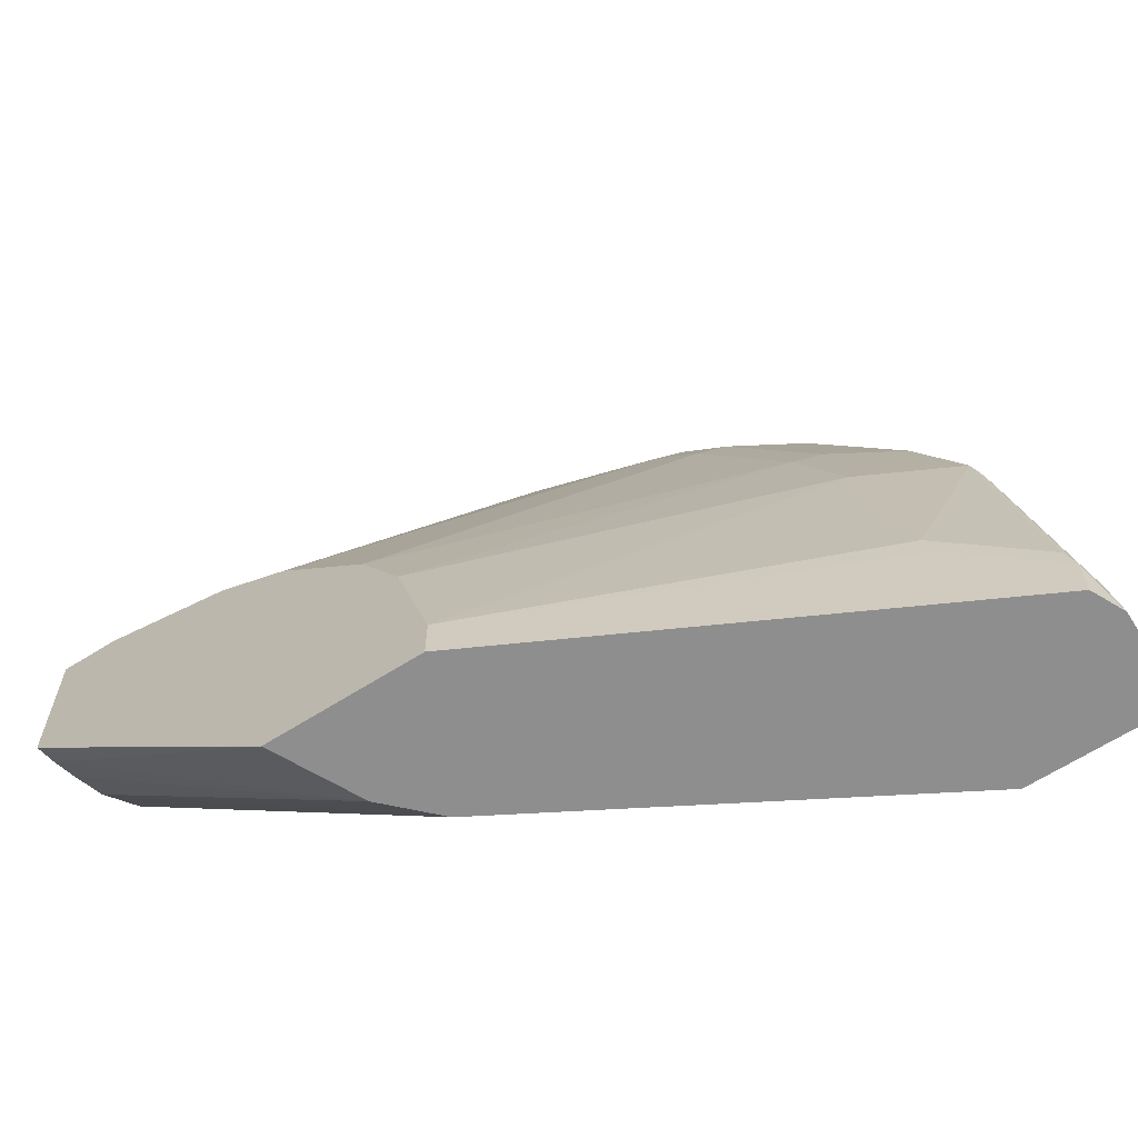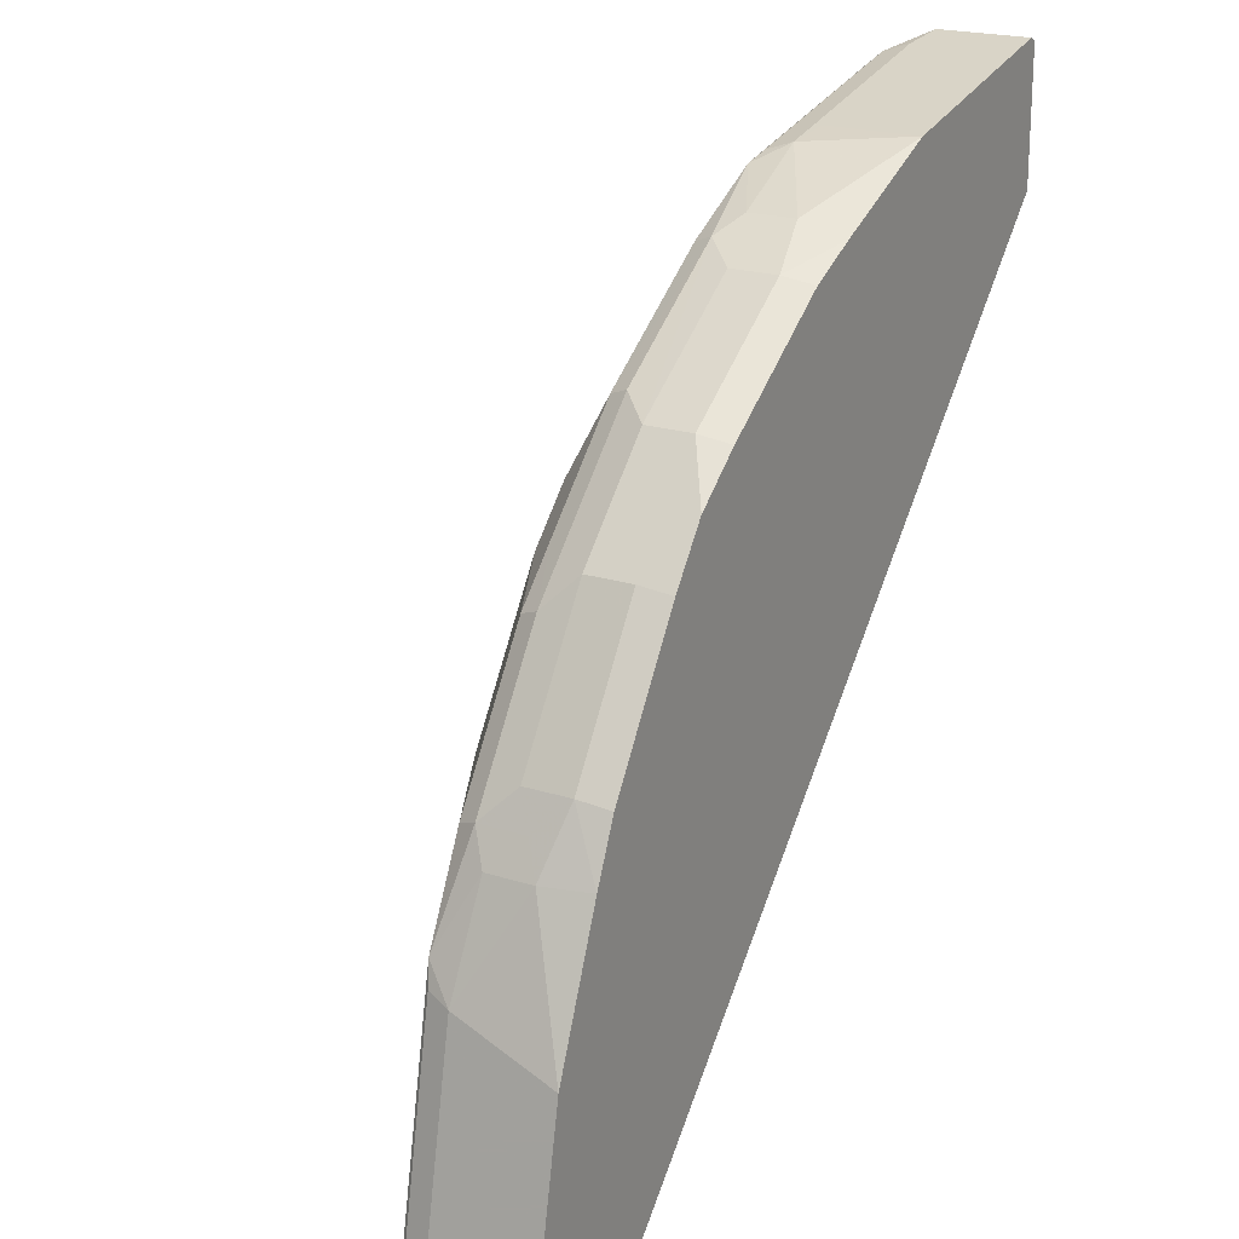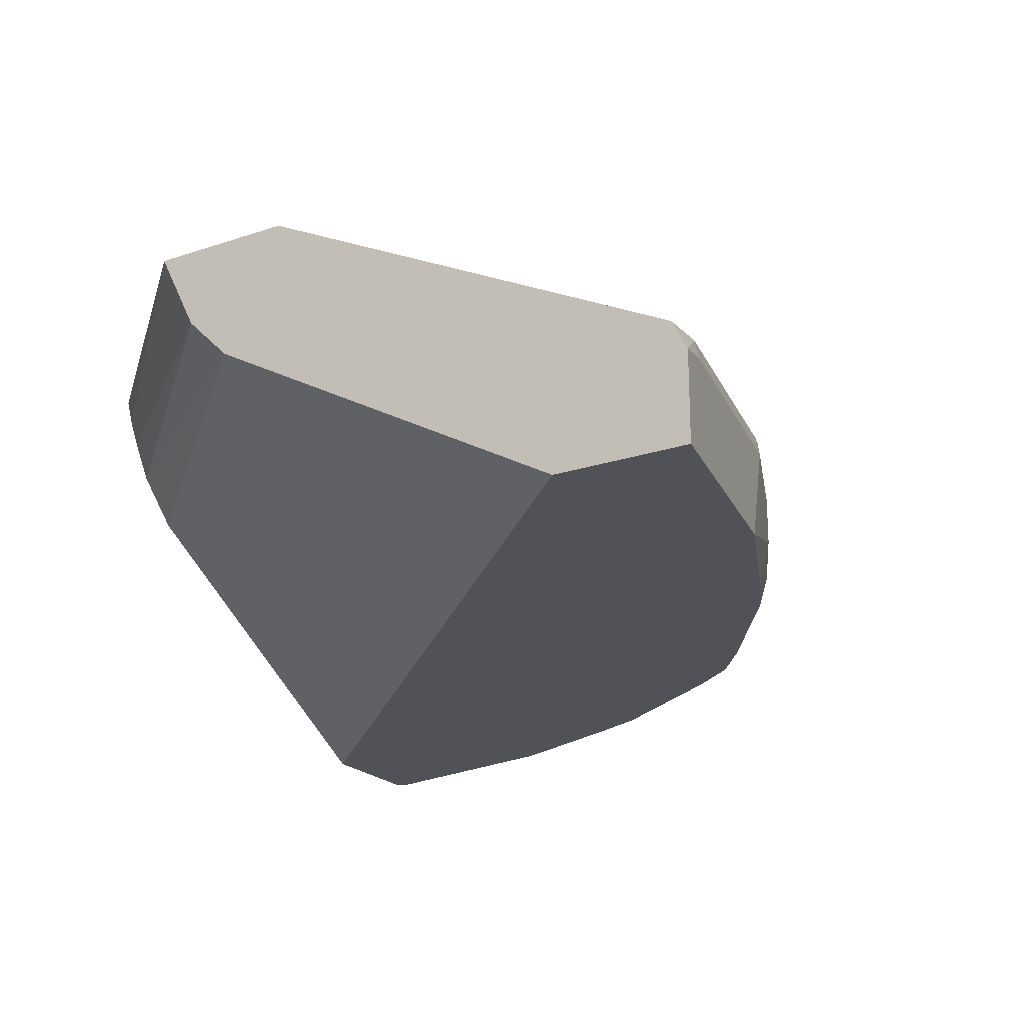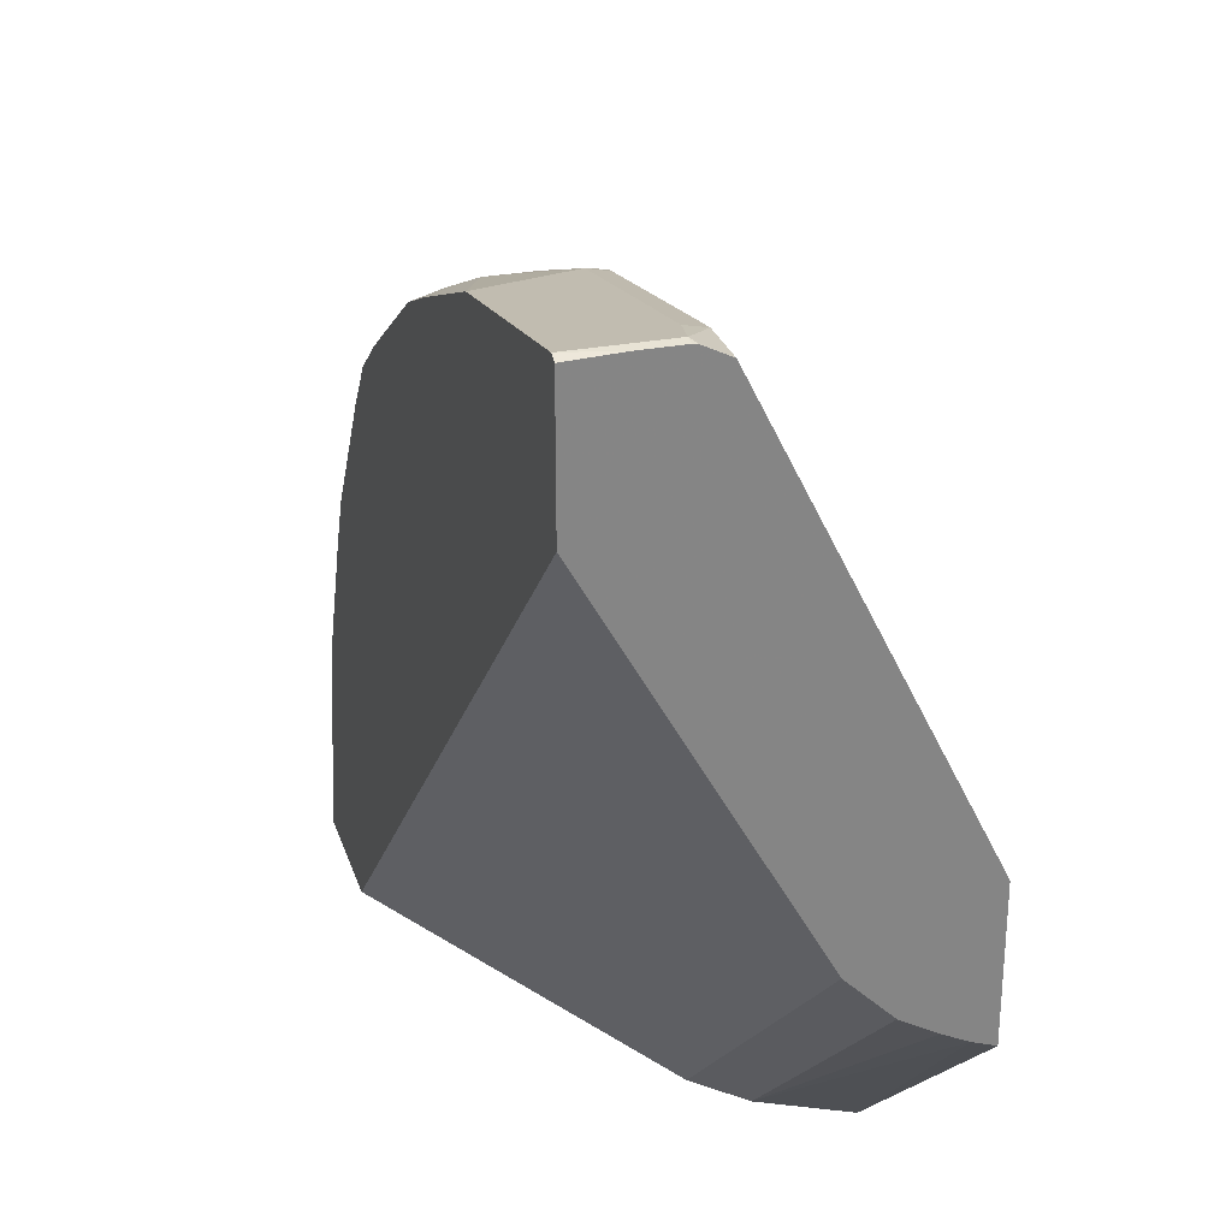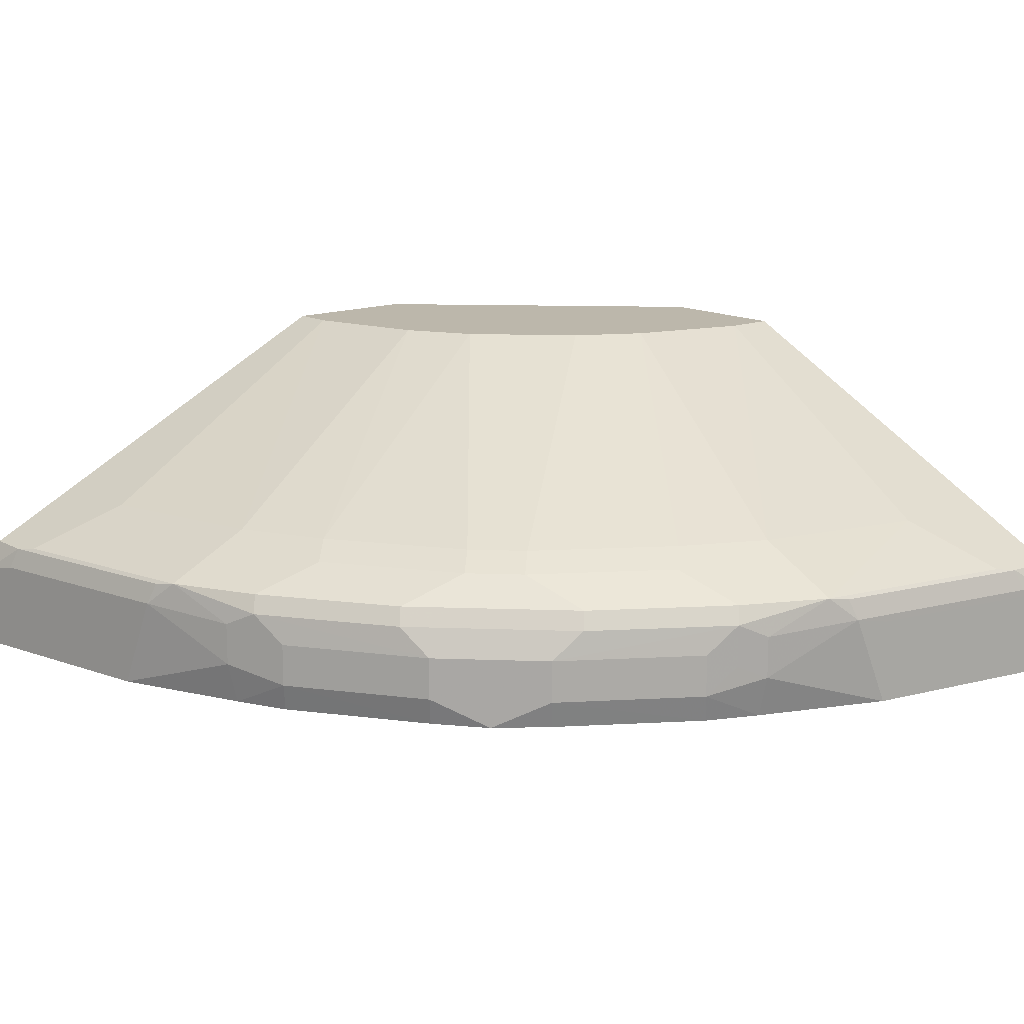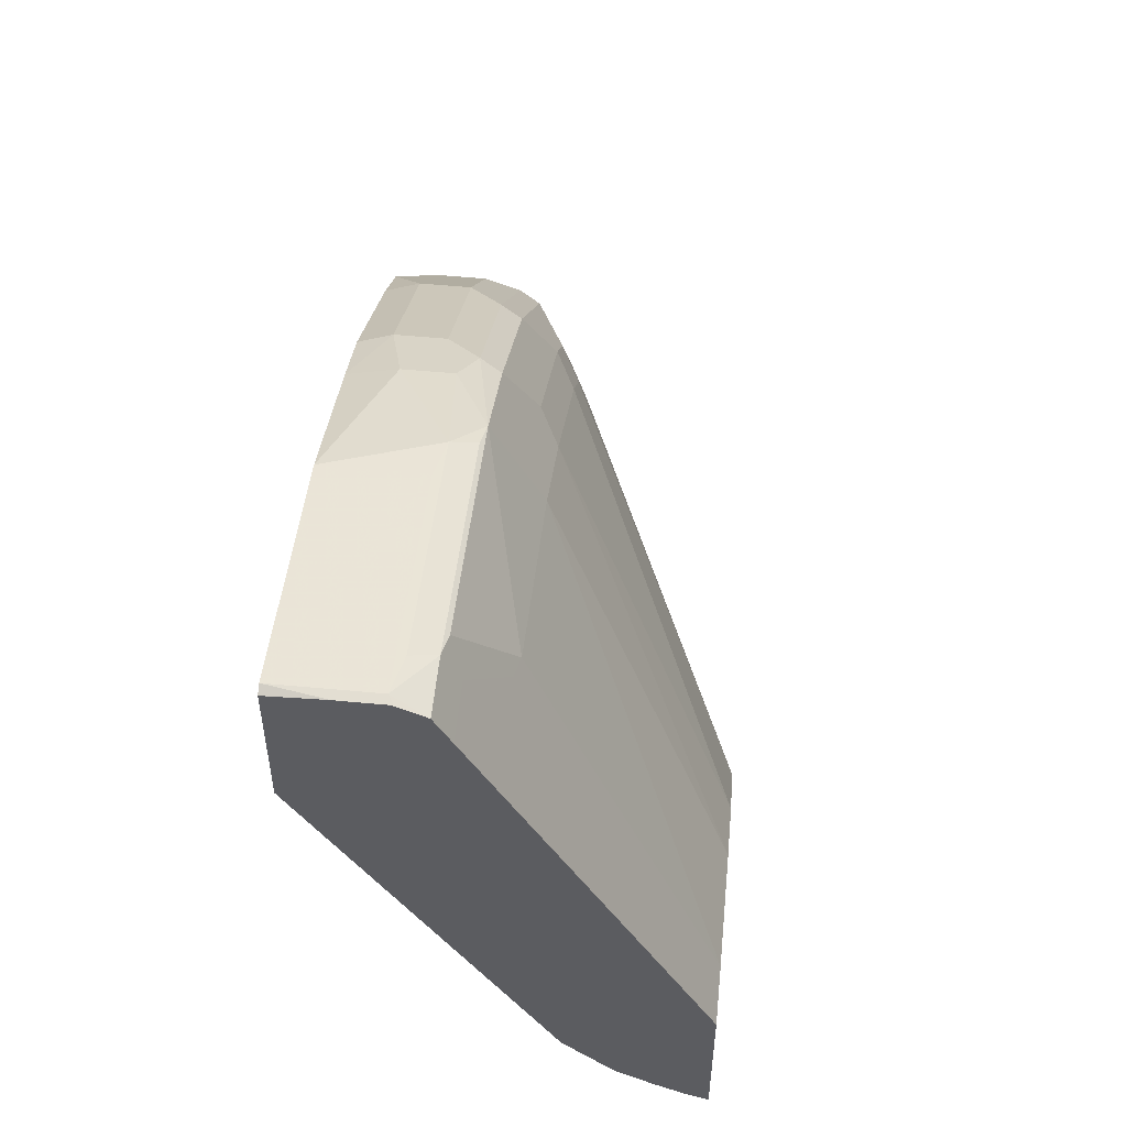
<metadata>
{"format":"obj","ext":"obj","renderer":"f3d","projection":"perspective","resolution":1024,"background":"white","views":[{"elev":-65.0,"azim":-147.5,"up":"+Z"},{"elev":21.0,"azim":-60.5,"up":"+Z"},{"elev":-21.4,"azim":-149.2,"up":"+Y"},{"elev":28.0,"azim":73.4,"up":"+Z"},{"elev":14.5,"azim":-40.5,"up":"+Y"},{"elev":54.6,"azim":95.7,"up":"+Z"}]}
</metadata>
<code>
v -0.1175 0.5205 6.225e-05
v -0.1362 0.4832 6.225e-05
v -0.1176 0.5205 6.225e-05
v 0.003536 0.5205 0.1175
v 0.003536 0.5104 0.1212
v -0.1566 0.4628 6.225e-05
v 0.003536 0.4992 0.1268
v 0.003536 0.4832 0.1361
v -0.184 0.5205 6.225e-05
v 0.003536 0.5205 0.184
v 0.003536 0.4628 0.1566
v -0.3265 0.3677 6.225e-05
v -0.3811 0.422 6.225e-05
v -0.184 0.5205 0.02045
v 0.003536 0.5184 0.1882
v -0.02045 0.5205 0.184
v 0.003536 0.3677 0.3266
v -0.3879 0.3677 6.225e-05
v -0.3879 0.4083 6.225e-05
v -0.3811 0.422 0.02045
v -0.1677 0.5205 0.07751
v -0.3403 0.4424 0.04084
v -0.3369 0.4441 0.05105
v -0.3164 0.4441 0.1327
v 0.003536 0.4424 0.3403
v -0.04087 0.4424 0.3403
v -0.05106 0.4441 0.3369
v -0.07754 0.5205 0.1677
v -0.1327 0.4441 0.3164
v 0.003536 0.3677 0.3861
v -0.3675 0.3677 0.1021
v -0.3641 0.4117 0.1191
v -0.3845 0.4117 0.01703
v -0.3607 0.422 0.1225
v -0.3777 0.4236 0.03066
v -0.3539 0.4356 0.04084
v -0.296 0.4441 0.1736
v -0.1498 0.5205 0.109
v -0.3573 0.4236 0.1327
v -0.3267 0.4364 0.1429
v 0.003536 0.4288 0.3675
v -0.04087 0.4356 0.3539
v -0.03064 0.4236 0.3777
v -0.02045 0.4288 0.3675
v -0.1327 0.4236 0.3573
v -0.109 0.5205 0.1498
v -0.1736 0.4441 0.296
v 0.003536 0.3911 0.3871
v 0.0001259 0.3677 0.3878
v -0.3421 0.3677 0.1632
v -0.3471 0.3879 0.1634
v -0.3471 0.4083 0.1634
v -0.3062 0.4364 0.1838
v -0.2552 0.4441 0.2348
v -0.3403 0.4152 0.177
v -0.3369 0.4236 0.1736
v 0.003536 0.422 0.3811
v -0.02045 0.422 0.3811
v -0.1191 0.4117 0.3641
v -0.1225 0.422 0.3607
v -0.1736 0.4236 0.3369
v -0.177 0.4152 0.3403
v -0.1634 0.4083 0.3471
v -0.2348 0.4441 0.2552
v -0.245 0.4364 0.2654
v -0.1838 0.4364 0.3062
v 0.003536 0.4083 0.3871
v -2.736e-05 0.3677 0.3879
v -0.3308 0.3677 0.1879
v -0.3334 0.3811 0.1906
v -0.3403 0.3947 0.177
v -0.2654 0.4364 0.245
v -0.3334 0.4015 0.1906
v -0.2926 0.4015 0.2518
v -0.2994 0.4152 0.2382
v -0.296 0.4236 0.2348
v -2.736e-05 0.4083 0.3879
v 0.003536 0.4107 0.3867
v -0.01704 0.4117 0.3845
v -0.1021 0.3677 0.3675
v -0.1021 0.4083 0.3675
v -0.1634 0.3879 0.3471
v -0.2348 0.4236 0.296
v -0.2382 0.4152 0.2994
v -0.2518 0.4015 0.2926
v -0.1906 0.4015 0.3334
v -0.177 0.3947 0.3403
v -0.29 0.3677 0.2491
v -0.2926 0.3811 0.2518
v -0.2756 0.4236 0.2552
v -0.1631 0.3677 0.3421
v -0.1906 0.3811 0.3334
v -0.2518 0.3811 0.2926
v -0.2722 0.3677 0.2722
v -0.1879 0.3677 0.3308
v -0.2491 0.3677 0.2899
f 51 70 71
f 50 70 51
f 47 66 61
f 48 68 49
f 48 77 68
f 48 67 77
f 50 69 70
f 51 71 55
f 55 74 75
f 53 56 76
f 53 76 72
f 53 72 54
f 54 72 65
f 54 65 64
f 55 71 70
f 55 70 73
f 55 73 74
f 47 65 66
f 55 75 76
f 51 55 52
f 47 64 65
f 41 58 57
f 46 54 64
f 32 51 52
f 55 76 56
f 32 52 39
f 32 39 34
f 37 53 54
f 37 54 38
f 38 54 46
f 39 52 55
f 39 55 56
f 46 64 47
f 39 56 53
f 41 44 58
f 43 58 44
f 43 45 60
f 43 60 58
f 45 59 60
f 45 47 61
f 45 61 62
f 45 62 63
f 45 63 59
f 39 53 40
f 57 77 78
f 68 77 81
f 58 60 59
f 72 76 90
f 74 85 84
f 74 84 75
f 74 89 94
f 74 94 93
f 74 93 85
f 75 90 76
f 75 84 90
f 80 82 91
f 70 74 73
f 82 87 92
f 83 90 84
f 85 93 92
f 85 92 86
f 88 94 89
f 91 92 95
f 92 93 95
f 93 96 95
f 31 51 32
f 93 94 96
f 82 92 91
f 70 89 74
f 70 88 89
f 69 88 70
f 58 59 79
f 58 79 77
f 59 80 81
f 59 81 77
f 59 77 79
f 59 63 82
f 59 82 80
f 61 66 83
f 61 83 62
f 62 83 84
f 62 84 85
f 62 85 86
f 62 86 92
f 62 92 87
f 62 87 82
f 62 82 63
f 65 83 66
f 65 72 90
f 65 90 83
f 67 78 77
f 68 81 80
f 57 58 77
f 31 50 51
f 26 27 42
f 29 47 45
f 4 41 57
f 4 57 78
f 4 78 67
f 4 67 48
f 4 48 30
f 4 30 17
f 4 17 11
f 4 11 8
f 4 8 7
f 4 7 5
f 6 8 11
f 6 11 12
f 9 13 20
f 9 20 14
f 10 16 15
f 11 17 12
f 12 17 30
f 12 30 49
f 12 49 68
f 4 25 41
f 4 15 25
f 4 10 15
f 3 10 4
f 1 2 6
f 1 6 12
f 1 12 18
f 1 18 19
f 1 19 13
f 1 13 9
f 1 9 3
f 30 48 49
f 1 4 5
f 12 68 80
f 1 5 2
f 2 7 8
f 2 8 6
f 3 9 14
f 3 14 21
f 3 21 38
f 3 38 46
f 3 46 28
f 3 28 16
f 3 16 10
f 2 5 7
f 12 80 91
f 1 3 4
f 12 95 96
f 20 35 36
f 20 36 22
f 21 24 37
f 21 37 38
f 22 36 23
f 23 36 35
f 23 35 39
f 23 39 24
f 24 39 40
f 20 39 35
f 24 40 53
f 25 26 44
f 25 44 41
f 26 42 43
f 26 43 44
f 27 43 42
f 27 45 43
f 28 46 47
f 28 47 29
f 12 91 95
f 24 53 37
f 20 34 39
f 27 29 45
f 20 33 32
f 12 96 94
f 20 32 34
f 12 94 88
f 12 69 50
f 12 50 31
f 12 31 18
f 13 19 20
f 14 20 22
f 14 22 23
f 14 23 24
f 12 88 69
f 15 16 26
f 15 26 25
f 16 27 26
f 16 28 29
f 16 29 27
f 19 33 20
f 18 31 32
f 18 32 33
f 14 24 21
f 18 33 19

</code>
